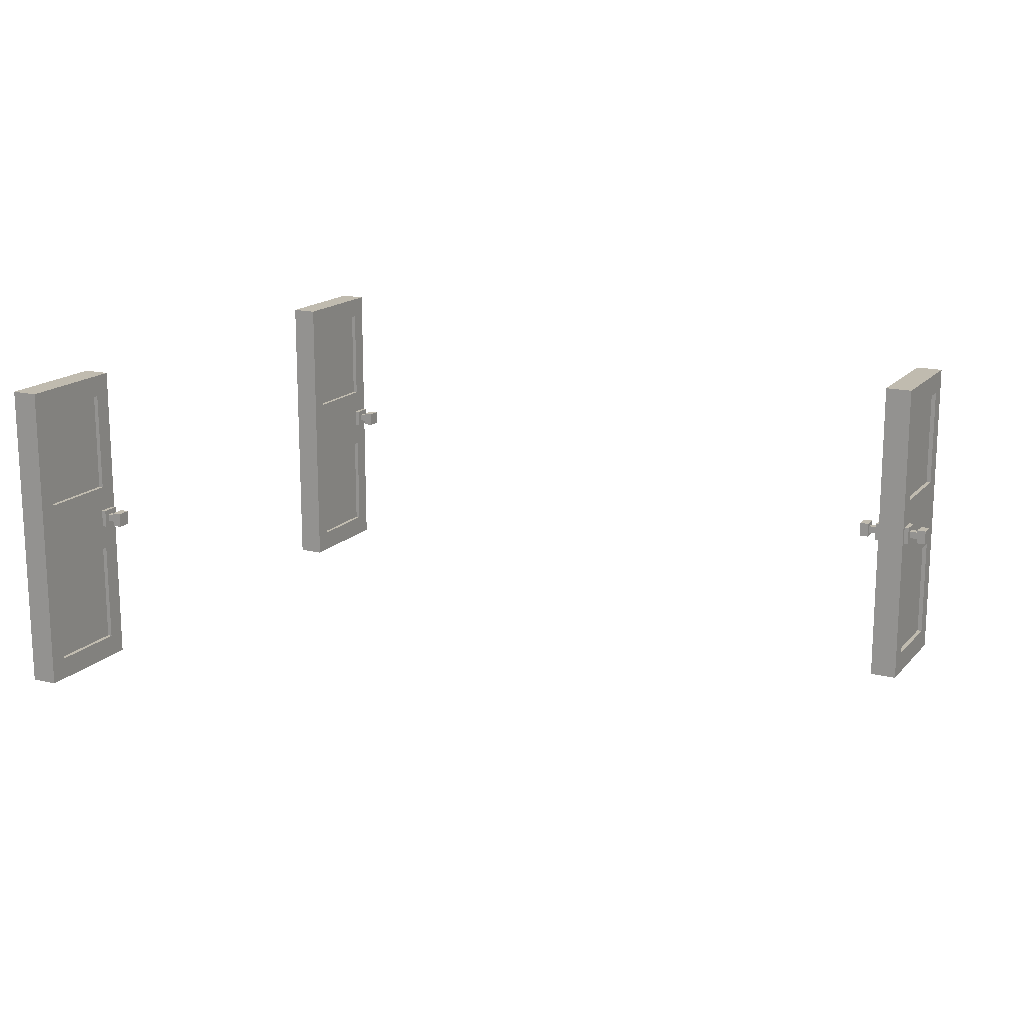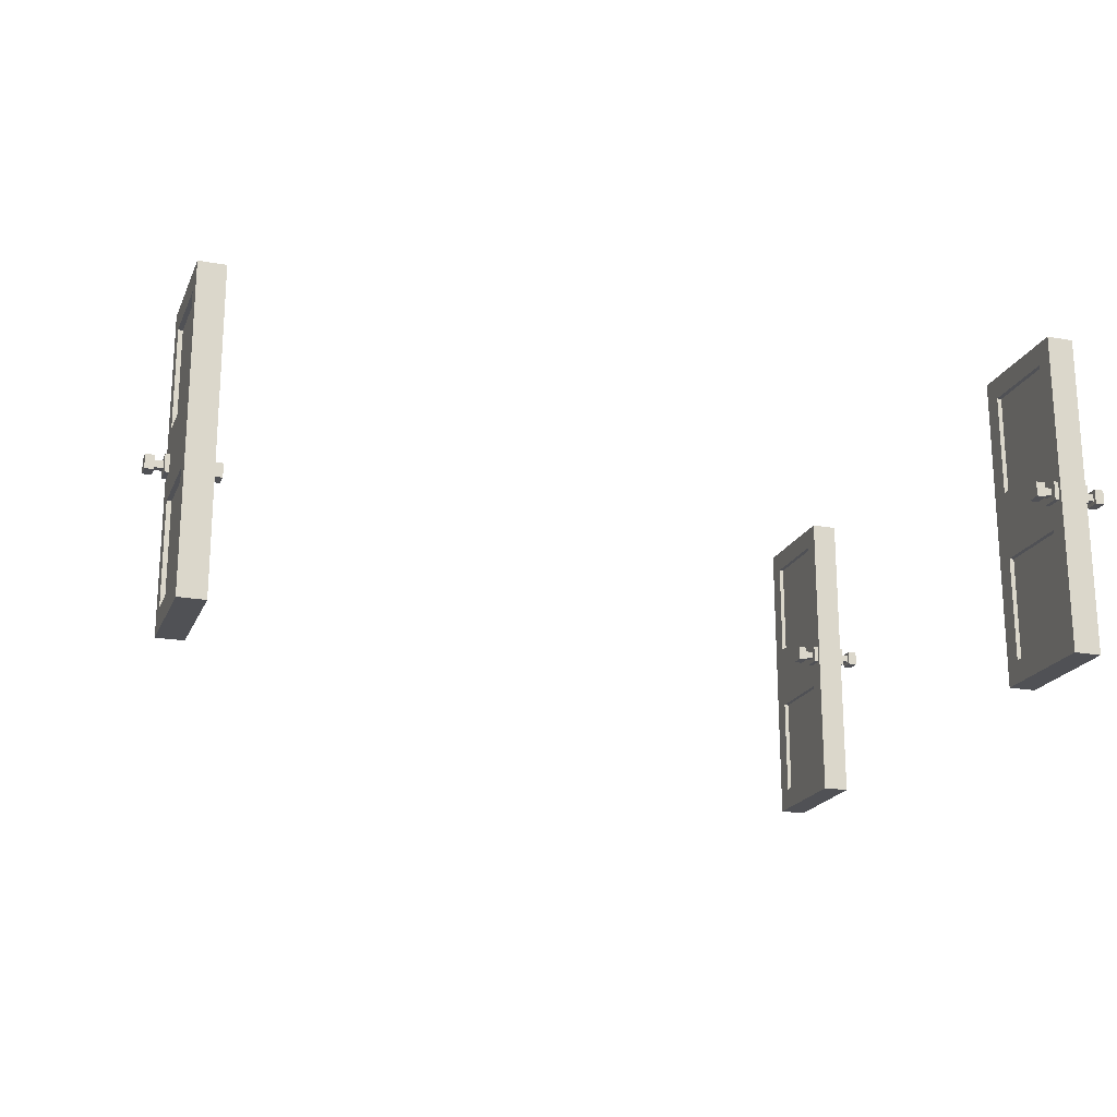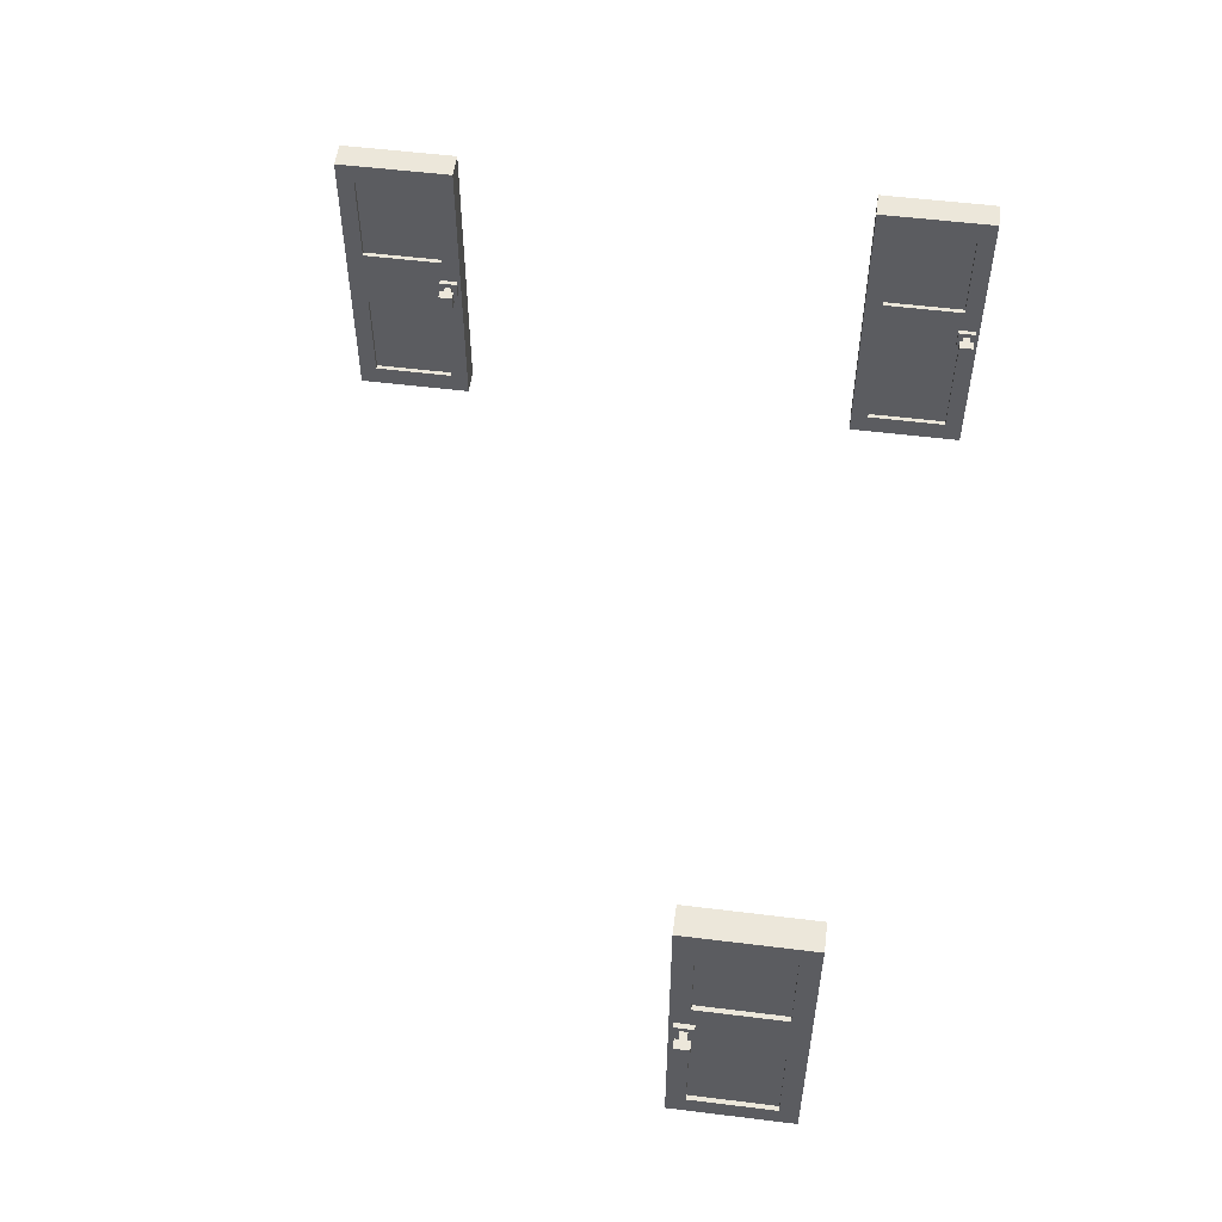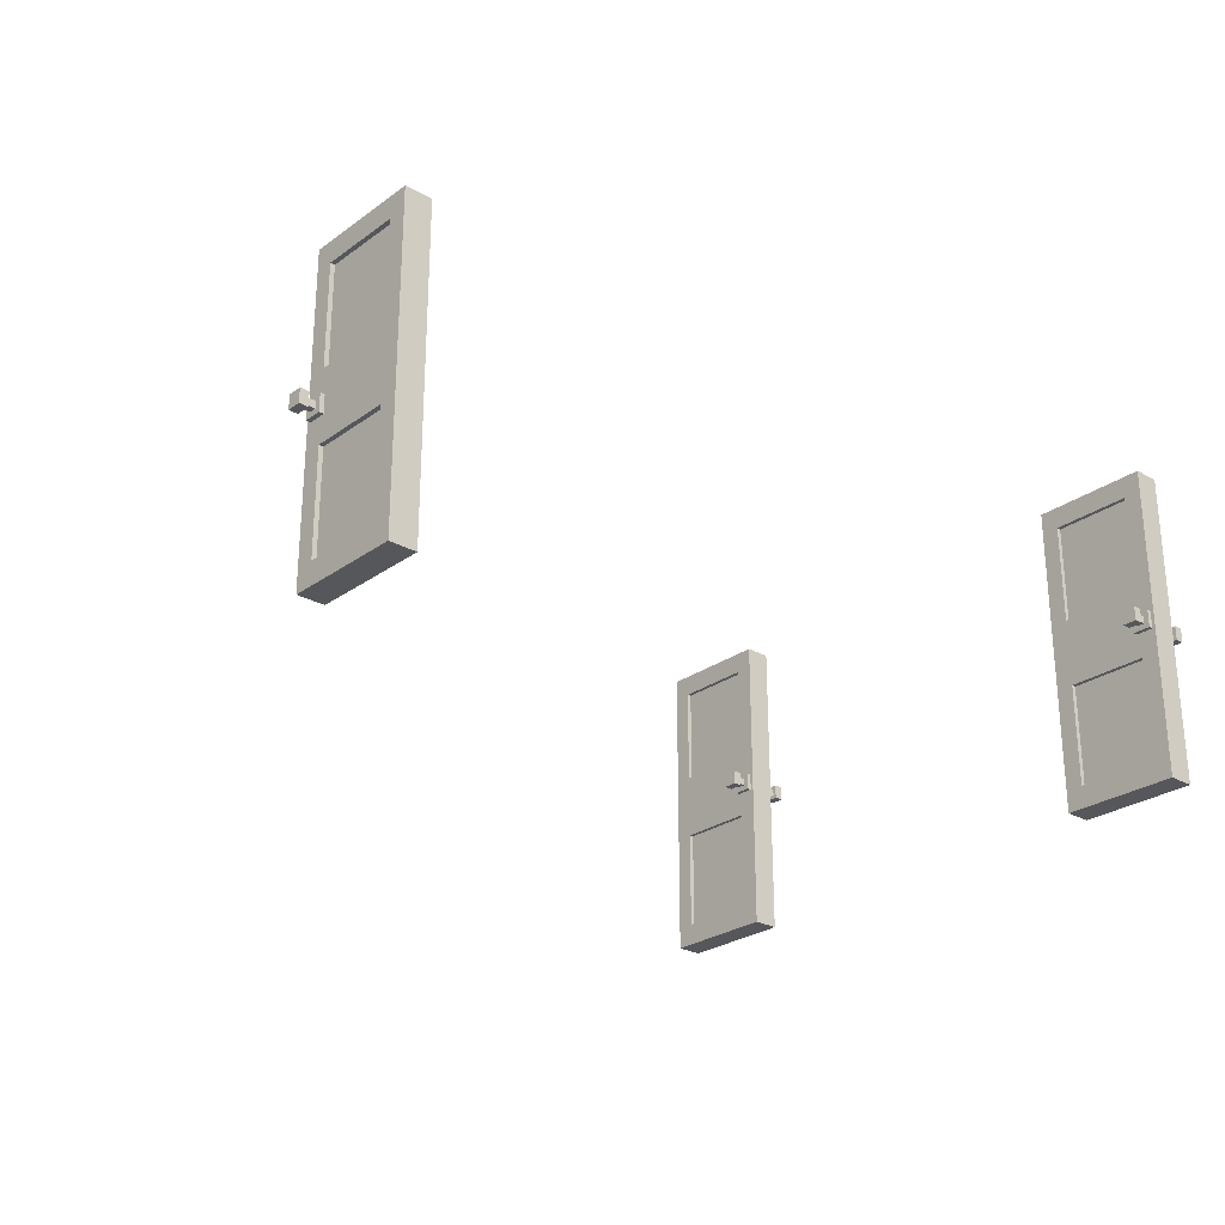
<metadata>
{"format":"obj","ext":"obj","renderer":"f3d","projection":"perspective","resolution":1024,"background":"white","views":[{"elev":16.1,"azim":27.0,"up":"+Y"},{"elev":-20.2,"azim":161.5,"up":"+Y"},{"elev":54.0,"azim":97.5,"up":"+Y"},{"elev":-26.4,"azim":138.4,"up":"+Y"}]}
</metadata>
<code>
o Tür_1-rigid
v -4.667 1.404 -2.882
v -4.667 3.309 -2.882
v -4.667 1.404 -1.964
v -4.667 2.172 -1.964
v -4.967 1.404 -2.882
v -4.967 2.172 -2.882
v -4.967 1.404 -1.964
v -4.967 2.172 -1.964
v -4.667 0.2511 -1.964
v -4.667 0.2511 -2.882
v -4.667 2.172 -2.882
v -4.667 3.309 -1.964
v -4.967 0.2511 -1.964
v -4.967 3.309 -1.964
v -4.967 0.2511 -2.882
v -4.967 3.309 -2.882
v -4.667 4.6e-05 -1.764
v -4.667 4.6e-05 -3.082
v -4.667 3.557 -3.082
v -4.667 3.557 -1.764
v -4.967 4.6e-05 -3.082
v -4.967 4.6e-05 -1.764
v -4.967 3.557 -1.764
v -4.967 3.557 -3.082
v -4.667 1.655 -1.764
v -4.667 1.687 -3.045
v -4.667 1.887 -3.045
v -4.667 1.924 -1.764
v -4.967 1.687 -3.045
v -4.967 1.655 -1.764
v -4.967 1.924 -1.764
v -4.967 1.887 -3.045
v -4.717 0.2511 -1.964
v -4.717 0.2511 -2.882
v -4.717 3.309 -2.882
v -4.717 3.309 -1.964
v -4.717 1.404 -1.964
v -4.717 1.404 -2.882
v -4.717 2.172 -2.882
v -4.717 2.172 -1.964
v -4.917 0.2511 -2.882
v -4.917 0.2511 -1.964
v -4.917 3.309 -1.964
v -4.917 3.309 -2.882
v -4.917 1.404 -2.882
v -4.917 1.404 -1.964
v -4.917 2.172 -1.964
v -4.917 2.172 -2.882
v -4.667 4.6e-05 -2.808
v -4.667 3.557 -2.808
v -4.967 4.6e-05 -2.808
v -4.967 3.557 -2.808
v -4.667 1.687 -2.845
v -4.667 1.887 -2.845
v -4.967 1.687 -2.845
v -4.967 1.887 -2.845
v -4.667 0.2511 -2.691
v -4.667 3.309 -2.691
v -4.967 0.2511 -2.691
v -4.967 3.309 -2.691
v -4.667 1.404 -2.691
v -4.667 2.172 -2.691
v -4.967 1.404 -2.691
v -4.967 2.172 -2.691
v -4.717 0.2511 -2.691
v -4.717 3.309 -2.691
v -4.717 1.404 -2.691
v -4.717 2.172 -2.691
v -4.917 0.2511 -2.691
v -4.917 3.309 -2.691
v -4.917 1.404 -2.691
v -4.917 2.172 -2.691
v -4.667 1.655 -3.082
v -4.667 1.924 -3.082
v -4.967 1.924 -3.082
v -4.967 1.655 -3.082
v -4.667 1.655 -2.808
v -4.967 1.924 -2.808
v -4.667 1.924 -2.808
v -4.967 1.655 -2.808
v -5.017 1.827 -2.985
v -5.017 1.747 -2.985
v -5.017 1.827 -2.905
v -5.017 1.747 -2.905
v -5.017 1.887 -3.045
v -5.017 1.687 -3.045
v -5.017 1.887 -2.845
v -5.017 1.687 -2.845
v -5.117 1.827 -2.985
v -5.117 1.747 -2.985
v -5.117 1.827 -2.905
v -5.117 1.747 -2.905
v -5.117 1.866 -3.025
v -5.117 1.707 -3.025
v -5.117 1.866 -2.865
v -5.117 1.707 -2.865
v -5.217 1.866 -3.025
v -5.217 1.707 -3.025
v -5.217 1.866 -2.865
v -5.217 1.707 -2.865
v -4.617 1.747 -2.985
v -4.617 1.827 -2.985
v -4.617 1.747 -2.905
v -4.617 1.827 -2.905
v -4.617 1.687 -3.045
v -4.617 1.887 -3.045
v -4.617 1.687 -2.845
v -4.617 1.887 -2.845
v -4.517 1.747 -2.985
v -4.517 1.827 -2.985
v -4.517 1.747 -2.905
v -4.517 1.827 -2.905
v -4.517 1.707 -3.025
v -4.517 1.866 -3.025
v -4.517 1.707 -2.865
v -4.517 1.866 -2.865
v -4.417 1.707 -3.025
v -4.417 1.866 -3.025
v -4.417 1.707 -2.865
v -4.417 1.866 -2.865
f 77 79 28 25
f 67 37 33 65 34 38
f 51 21 18 49 17 22
f 60 16 44 70 43 14
f 64 8 47 72 48 6
f 76 75 24 19 74 73 18 21
f 16 6 48 44
f 61 3 37 67 38 1
f 59 15 21 51 22 13
f 57 9 17 49 18 10
f 57 10 34 65 33 9
f 50 19 24 52 23 20
f 63 7 30 80 76 5
f 63 5 45 71 46 7
f 1 10 18 73
f 9 3 25 17
f 4 12 20 28
f 2 11 74 19
f 7 13 22 30
f 14 8 31 23
f 15 5 76 21
f 6 16 24 75
f 71 45 41 69 42 46
f 58 2 19 50 20 12
f 12 4 40 36
f 10 1 38 34
f 62 4 28 79 74 11
f 11 2 35 39
f 59 13 42 69 41 15
f 3 9 33 37
f 68 39 35 66 36 40
f 8 14 43 47
f 61 1 73 77 25 3
f 58 12 36 66 35 2
f 5 15 41 45
f 13 7 46 42
f 30 31 78 80
f 27 26 73 74
f 29 32 75 76
f 26 53 77 73
f 32 56 78 75
f 54 27 74 79
f 55 29 76 80
f 56 55 80 78
f 53 54 79 77
f 72 47 43 70 44 48
f 64 6 75 78 31 8
f 60 14 23 52 24 16
f 62 11 39 68 40 4
f 25 28 20 23 31 30 22 17
f 55 56 87 88
f 27 54 108 106
f 82 84 92 90
f 29 55 88 86
f 56 32 85 87
f 32 29 86 85
f 82 81 85 86
f 81 83 87 85
f 84 82 86 88
f 83 84 88 87
f 90 92 96 94
f 81 82 90 89
f 84 83 91 92
f 83 81 89 91
f 96 95 99 100
f 89 90 94 93
f 92 91 95 96
f 91 89 93 95
f 100 99 97 98
f 95 93 97 99
f 94 96 100 98
f 93 94 98 97
f 104 103 111 112
f 53 26 105 107
f 26 27 106 105
f 54 53 107 108
f 102 101 105 106
f 101 103 107 105
f 104 102 106 108
f 103 104 108 107
f 110 112 116 114
f 103 101 109 111
f 102 104 112 110
f 101 102 110 109
f 116 115 119 120
f 109 110 114 113
f 112 111 115 116
f 111 109 113 115
f 117 118 120 119
f 115 113 117 119
f 114 116 120 118
f 113 114 118 117
o Tür_2-rigid
v 4.284 1.392 -1.702
v 4.284 3.309 -1.702
v 4.284 1.392 -0.7926
v 4.284 2.183 -0.7926
v 3.984 1.392 -1.702
v 3.984 2.183 -1.702
v 3.984 1.392 -0.7926
v 3.984 2.183 -0.7926
v 4.284 0.2511 -0.7926
v 4.284 0.2511 -1.702
v 4.284 2.183 -1.702
v 4.284 3.309 -0.7926
v 3.984 0.2511 -0.7926
v 3.984 3.309 -0.7926
v 3.984 0.2511 -1.702
v 3.984 3.309 -1.702
v 4.284 4.5e-05 -0.5926
v 4.284 4.5e-05 -1.902
v 4.284 3.557 -1.902
v 4.284 3.557 -0.5926
v 3.984 4.5e-05 -1.902
v 3.984 4.5e-05 -0.5926
v 3.984 3.557 -0.5926
v 3.984 3.557 -1.902
v 4.284 1.687 -0.6396
v 4.284 1.643 -1.902
v 4.284 1.936 -1.902
v 4.284 1.886 -0.6396
v 3.984 1.643 -1.902
v 3.984 1.687 -0.6396
v 3.984 1.886 -0.6396
v 3.984 1.936 -1.902
v 4.034 0.2511 -1.702
v 4.034 0.2511 -0.7926
v 4.034 3.309 -0.7926
v 4.034 3.309 -1.702
v 4.034 1.392 -1.702
v 4.034 1.392 -0.7926
v 4.034 2.183 -0.7926
v 4.034 2.183 -1.702
v 4.234 0.2511 -0.7926
v 4.234 0.2511 -1.702
v 4.234 3.309 -1.702
v 4.234 3.309 -0.7926
v 4.234 1.392 -0.7926
v 4.234 1.392 -1.702
v 4.234 2.183 -1.702
v 4.234 2.183 -0.7926
v 4.284 4.5e-05 -0.8865
v 4.284 3.557 -0.8865
v 3.984 4.5e-05 -0.8865
v 3.984 3.557 -0.8865
v 4.284 1.687 -0.8395
v 4.284 1.886 -0.8395
v 3.984 1.687 -0.8395
v 3.984 1.886 -0.8395
v 4.284 0.2511 -0.9967
v 4.284 3.309 -0.9967
v 3.984 0.2511 -0.9967
v 3.984 3.309 -0.9967
v 4.284 1.392 -0.9967
v 4.284 2.183 -0.9967
v 3.984 1.392 -0.9967
v 3.984 2.183 -0.9967
v 4.034 0.2511 -0.9967
v 4.034 3.309 -0.9967
v 4.034 1.392 -0.9967
v 4.034 2.183 -0.9967
v 4.234 0.2511 -0.9967
v 4.234 3.309 -0.9967
v 4.234 1.392 -0.9967
v 4.234 2.183 -0.9967
v 4.284 1.936 -0.5926
v 4.284 1.643 -0.5926
v 3.984 1.936 -0.5926
v 3.984 1.643 -0.5926
v 4.284 1.936 -0.8865
v 3.984 1.643 -0.8865
v 4.284 1.643 -0.8865
v 3.984 1.936 -0.8865
v 4.334 1.826 -0.6996
v 4.334 1.747 -0.6996
v 4.334 1.826 -0.7795
v 4.334 1.747 -0.7795
v 4.334 1.886 -0.6396
v 4.334 1.687 -0.6396
v 4.334 1.886 -0.8395
v 4.334 1.687 -0.8395
v 4.434 1.826 -0.6996
v 4.434 1.747 -0.6996
v 4.434 1.826 -0.7795
v 4.434 1.747 -0.7795
v 4.434 1.866 -0.6596
v 4.434 1.707 -0.6596
v 4.434 1.866 -0.8195
v 4.434 1.707 -0.8195
v 4.534 1.866 -0.6596
v 4.534 1.707 -0.6596
v 4.534 1.866 -0.8195
v 4.534 1.707 -0.8195
v 3.934 1.826 -0.6996
v 3.934 1.747 -0.6996
v 3.934 1.747 -0.7795
v 3.934 1.826 -0.7795
v 3.934 1.886 -0.6396
v 3.934 1.687 -0.6396
v 3.934 1.687 -0.8395
v 3.934 1.886 -0.8395
v 3.834 1.826 -0.6996
v 3.834 1.747 -0.6996
v 3.834 1.747 -0.7795
v 3.834 1.826 -0.7795
v 3.834 1.866 -0.6596
v 3.834 1.707 -0.6596
v 3.834 1.707 -0.8195
v 3.834 1.866 -0.8195
v 3.734 1.866 -0.6596
v 3.734 1.707 -0.6596
v 3.734 1.707 -0.8195
v 3.734 1.866 -0.8195
f 198 200 152 149
f 149 152 144 139 147 146 138 141
f 178 132 164 190 163 122
f 180 136 156 186 155 134
f 184 128 159 188 160 126
f 188 159 155 186 156 160
f 125 135 153 157
f 194 193 140 143 195 196 142 137
f 179 135 141 171 142 133
f 180 134 143 172 144 136
f 171 141 138 169 137 142
f 170 139 144 172 143 140
f 183 127 196 198 149 125
f 184 126 152 200 195 128
f 183 125 157 187 158 127
f 181 121 146 199 194 123
f 121 130 138 146
f 129 123 194 137
f 124 132 140 193
f 122 131 147 139
f 127 133 142 196
f 134 128 195 143
f 135 125 149 141
f 126 136 144 152
f 191 165 161 189 162 166
f 192 167 163 190 164 168
f 133 127 158 154
f 181 123 165 191 166 121
f 136 126 160 156
f 128 134 155 159
f 177 130 162 189 161 129
f 182 124 193 197 147 131
f 179 133 154 185 153 135
f 182 131 167 192 168 124
f 132 124 168 164
f 130 121 166 162
f 187 157 153 185 154 158
f 131 122 163 167
f 177 129 137 169 138 130
f 123 129 161 165
f 146 147 197 199
f 145 148 193 194
f 151 150 196 195
f 148 174 197 193
f 150 175 198 196
f 173 145 194 199
f 176 151 195 200
f 175 176 200 198
f 174 173 199 197
f 178 122 139 170 140 132
f 145 173 208 206
f 176 175 227 228
f 202 204 212 210
f 174 148 205 207
f 148 145 206 205
f 173 174 207 208
f 202 201 205 206
f 201 203 207 205
f 204 202 206 208
f 203 204 208 207
f 212 211 215 216
f 201 202 210 209
f 204 203 211 212
f 203 201 209 211
f 214 216 220 218
f 211 209 213 215
f 210 212 216 214
f 209 210 214 213
f 220 219 217 218
f 213 214 218 217
f 216 215 219 220
f 215 213 217 219
f 221 224 232 229
f 151 176 228 225
f 175 150 226 227
f 150 151 225 226
f 221 222 226 225
f 222 223 227 226
f 224 221 225 228
f 223 224 228 227
f 232 231 235 236
f 222 221 229 230
f 224 223 231 232
f 223 222 230 231
f 233 236 240 237
f 231 230 234 235
f 229 232 236 233
f 230 229 233 234
f 238 237 240 239
f 234 233 237 238
f 236 235 239 240
f 235 234 238 239
o Tür_3-rigid
v -4.967 1.404 3.98
v -4.967 3.309 3.98
v -4.967 1.404 3.062
v -4.967 2.172 3.062
v -4.667 1.404 3.98
v -4.667 2.172 3.98
v -4.667 1.404 3.062
v -4.667 2.172 3.062
v -4.967 0.2511 3.062
v -4.967 0.2511 3.98
v -4.967 2.172 3.98
v -4.967 3.309 3.062
v -4.667 0.2511 3.062
v -4.667 3.309 3.062
v -4.667 0.2511 3.98
v -4.667 3.309 3.98
v -4.967 4.5e-05 2.862
v -4.967 4.5e-05 4.18
v -4.967 3.557 4.18
v -4.967 3.557 2.862
v -4.667 4.5e-05 4.18
v -4.667 4.5e-05 2.862
v -4.667 3.557 2.862
v -4.667 3.557 4.18
v -4.967 1.687 2.9
v -4.967 1.655 4.18
v -4.967 1.924 4.18
v -4.967 1.886 2.9
v -4.667 1.655 4.18
v -4.667 1.687 2.9
v -4.667 1.886 2.9
v -4.667 1.924 4.18
v -4.917 0.2511 3.062
v -4.917 0.2511 3.98
v -4.917 3.309 3.98
v -4.917 3.309 3.062
v -4.917 1.404 3.062
v -4.917 1.404 3.98
v -4.917 2.172 3.98
v -4.917 2.172 3.062
v -4.717 0.2511 3.98
v -4.717 0.2511 3.062
v -4.717 3.309 3.062
v -4.717 3.309 3.98
v -4.717 1.404 3.98
v -4.717 1.404 3.062
v -4.717 2.172 3.062
v -4.717 2.172 3.98
v -4.967 4.5e-05 3.138
v -4.967 3.557 3.138
v -4.667 4.5e-05 3.138
v -4.667 3.557 3.138
v -4.967 1.687 3.1
v -4.967 1.886 3.1
v -4.667 1.687 3.1
v -4.667 1.886 3.1
v -4.967 0.2511 3.254
v -4.967 3.309 3.254
v -4.667 0.2511 3.254
v -4.667 3.309 3.254
v -4.967 1.404 3.254
v -4.967 2.172 3.254
v -4.667 1.404 3.254
v -4.667 2.172 3.254
v -4.917 0.2511 3.254
v -4.917 3.309 3.254
v -4.917 1.404 3.254
v -4.917 2.172 3.254
v -4.717 0.2511 3.254
v -4.717 3.309 3.254
v -4.717 1.404 3.254
v -4.717 2.172 3.254
v -4.967 1.924 2.862
v -4.967 1.655 2.862
v -4.667 1.924 2.862
v -4.667 1.655 2.862
v -4.967 1.924 3.138
v -4.667 1.655 3.138
v -4.967 1.655 3.138
v -4.667 1.924 3.138
v -5.017 1.826 2.96
v -5.017 1.747 2.96
v -5.017 1.826 3.04
v -5.017 1.747 3.04
v -4.617 1.826 2.96
v -4.617 1.747 2.96
v -4.617 1.747 3.04
v -4.617 1.826 3.04
v -5.017 1.886 2.9
v -5.017 1.687 2.9
v -5.017 1.886 3.1
v -5.017 1.687 3.1
v -4.617 1.886 2.9
v -4.617 1.687 2.9
v -4.617 1.687 3.1
v -4.617 1.886 3.1
v -5.117 1.826 2.96
v -5.117 1.747 2.96
v -5.117 1.826 3.04
v -5.117 1.747 3.04
v -5.117 1.866 2.92
v -5.117 1.707 2.92
v -5.117 1.866 3.08
v -5.117 1.707 3.08
v -5.217 1.866 2.92
v -5.217 1.707 2.92
v -5.217 1.866 3.08
v -5.217 1.707 3.08
v -4.517 1.826 2.96
v -4.517 1.747 2.96
v -4.517 1.747 3.04
v -4.517 1.826 3.04
v -4.517 1.866 2.92
v -4.517 1.707 2.92
v -4.517 1.707 3.08
v -4.517 1.866 3.08
v -4.417 1.866 2.92
v -4.417 1.707 2.92
v -4.417 1.707 3.08
v -4.417 1.866 3.08
f 318 320 272 269
f 269 272 264 259 267 266 258 261
f 302 251 279 308 280 244
f 252 244 280 276
f 300 256 284 310 283 254
f 248 254 283 287
f 256 246 288 284
f 314 313 260 263 315 316 262 257
f 299 255 261 291 262 253
f 300 254 263 292 264 256
f 297 250 274 305 273 249
f 290 259 264 292 263 260
f 303 247 316 318 269 245
f 304 246 272 320 315 248
f 301 243 277 307 278 241
f 301 241 266 319 314 243
f 241 250 258 266
f 249 243 314 257
f 244 252 260 313
f 242 251 267 259
f 247 253 262 316
f 254 248 315 263
f 255 245 269 261
f 246 256 264 272
f 311 285 281 309 282 286
f 312 287 283 310 284 288
f 250 241 278 274
f 303 245 285 311 286 247
f 251 242 275 279
f 299 253 282 309 281 255
f 243 249 273 277
f 304 248 287 312 288 246
f 297 249 257 289 258 250
f 298 252 276 306 275 242
f 291 261 258 289 257 262
f 302 244 313 317 267 251
f 245 255 281 285
f 298 242 259 290 260 252
f 253 247 286 282
f 307 277 273 305 274 278
f 266 267 317 319
f 265 268 313 314
f 271 270 316 315
f 268 294 317 313
f 270 295 318 316
f 293 265 314 319
f 296 271 315 320
f 295 296 320 318
f 294 293 319 317
f 308 279 275 306 276 280
f 265 293 332 330
f 271 296 336 333
f 324 323 339 340
f 294 268 329 331
f 268 265 330 329
f 293 294 331 332
f 325 328 352 349
f 295 270 334 335
f 270 271 333 334
f 296 295 335 336
f 322 321 329 330
f 321 323 331 329
f 324 322 330 332
f 323 324 332 331
f 325 326 334 333
f 326 327 335 334
f 328 325 333 336
f 327 328 336 335
f 338 340 344 342
f 323 321 337 339
f 322 324 340 338
f 321 322 338 337
f 343 341 345 347
f 337 338 342 341
f 340 339 343 344
f 339 337 341 343
f 348 347 345 346
f 342 344 348 346
f 341 342 346 345
f 344 343 347 348
f 352 351 355 356
f 326 325 349 350
f 328 327 351 352
f 327 326 350 351
f 353 356 360 357
f 351 350 354 355
f 349 352 356 353
f 350 349 353 354
f 358 357 360 359
f 354 353 357 358
f 356 355 359 360
f 355 354 358 359

</code>
